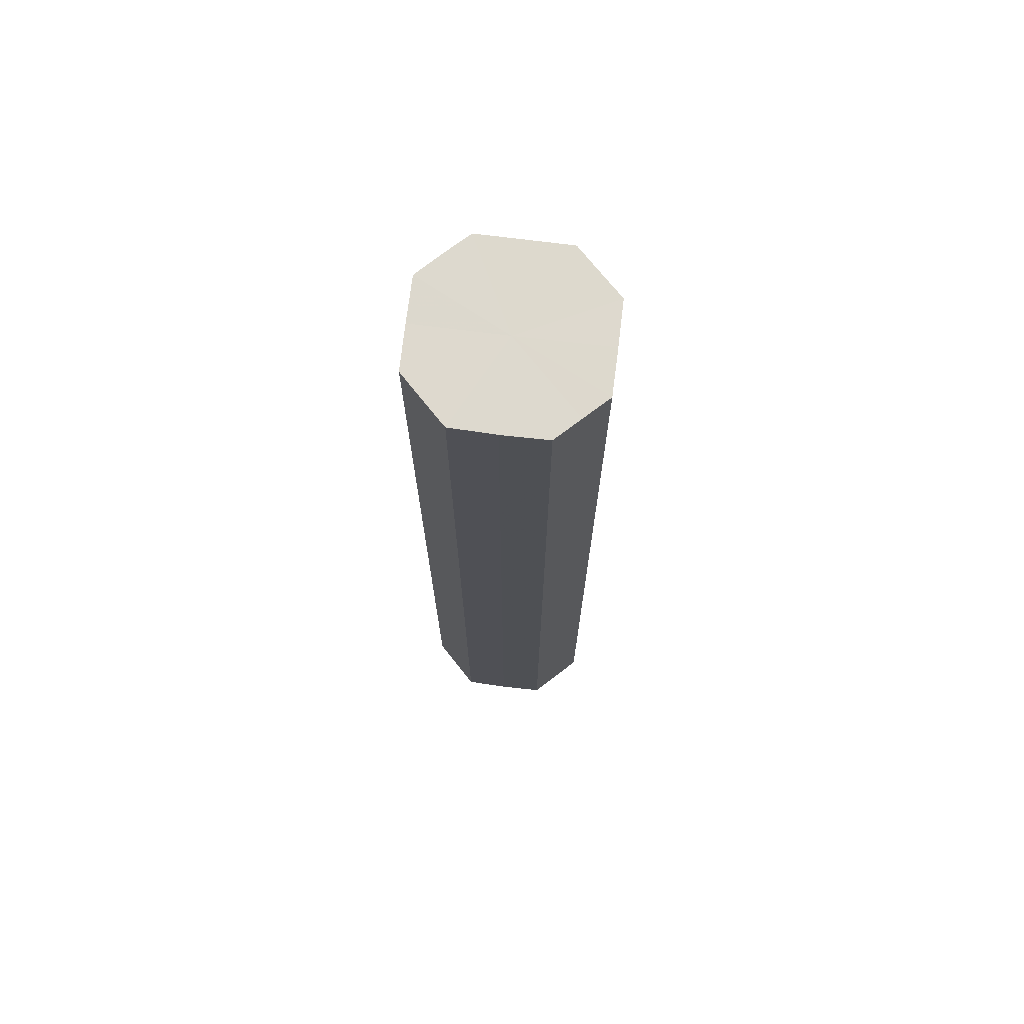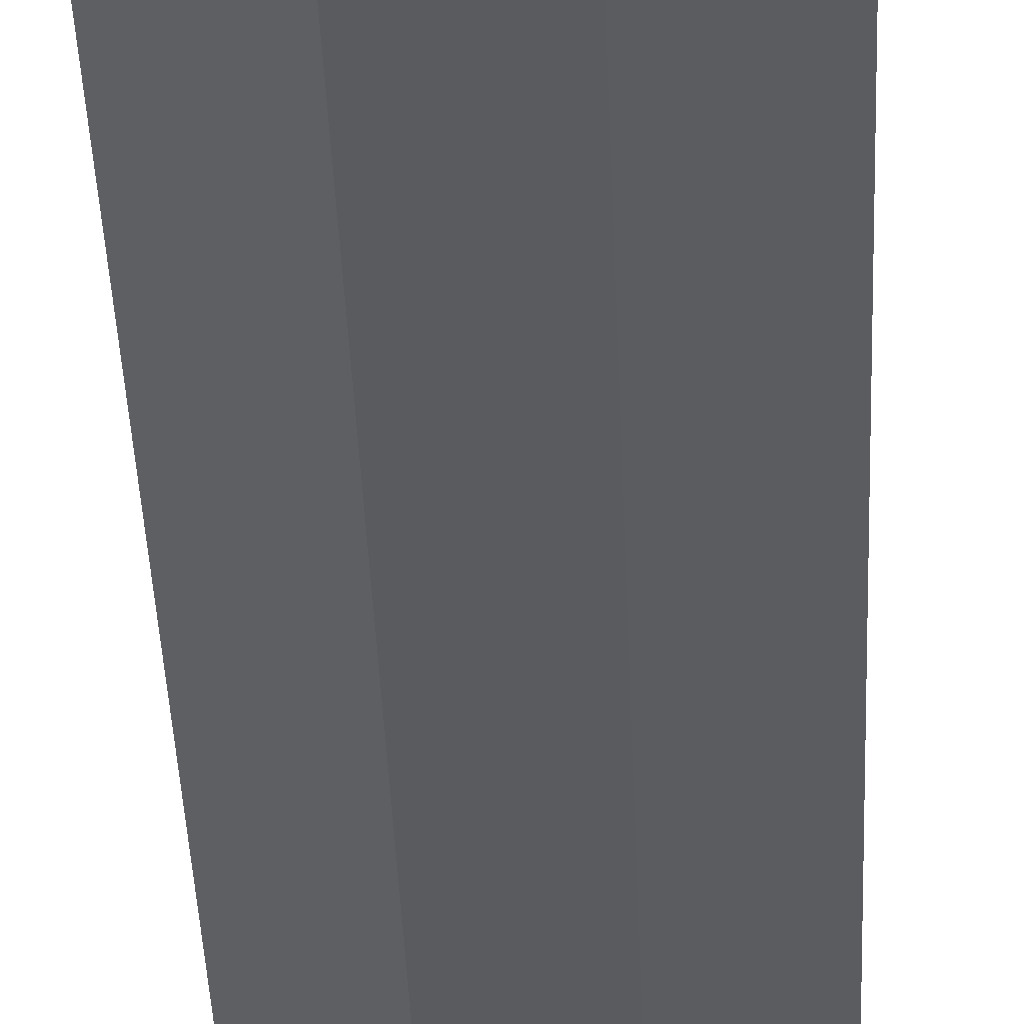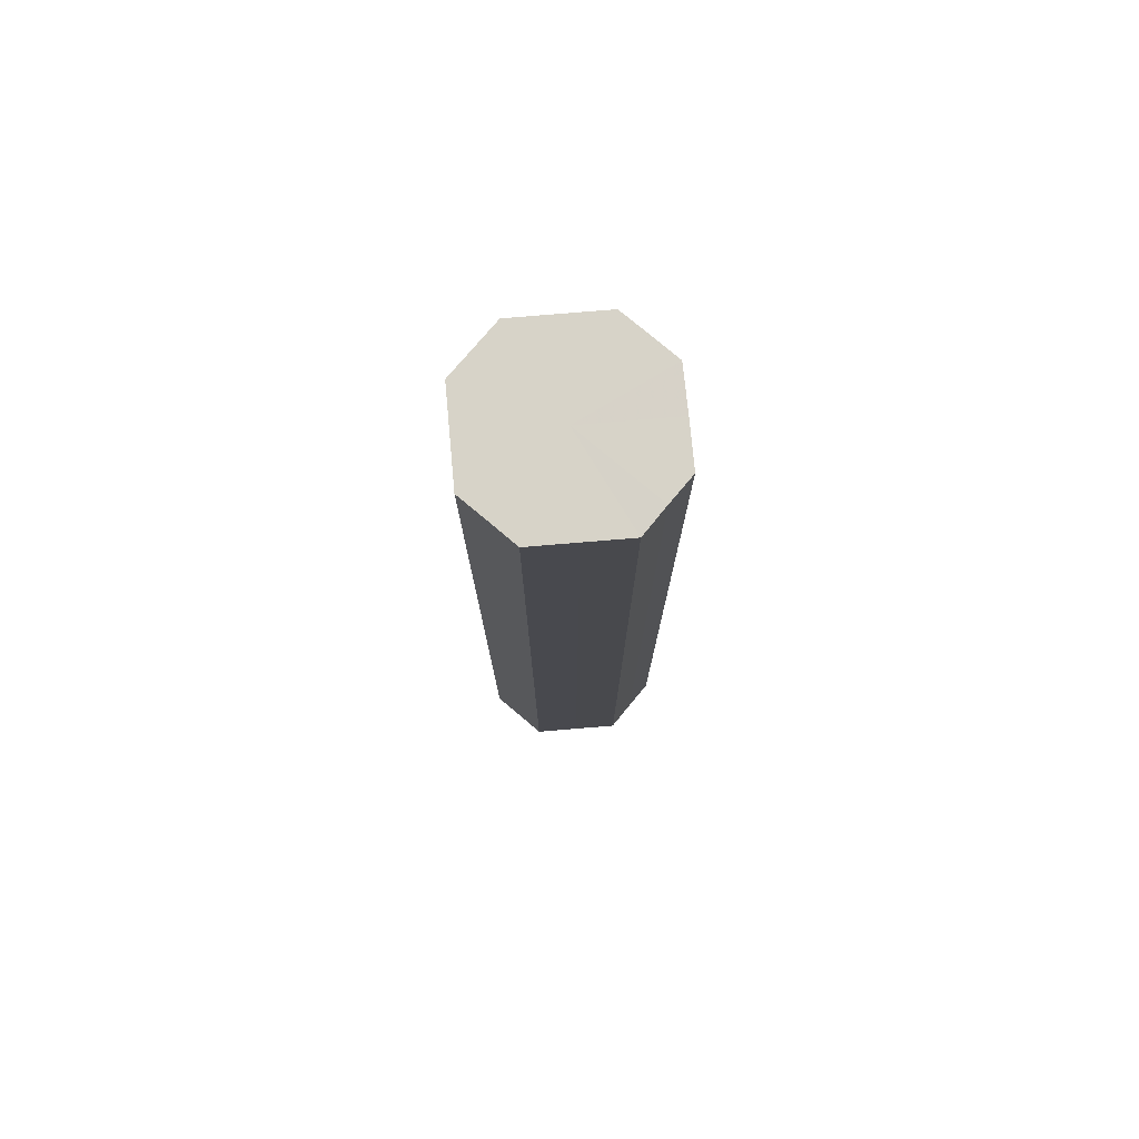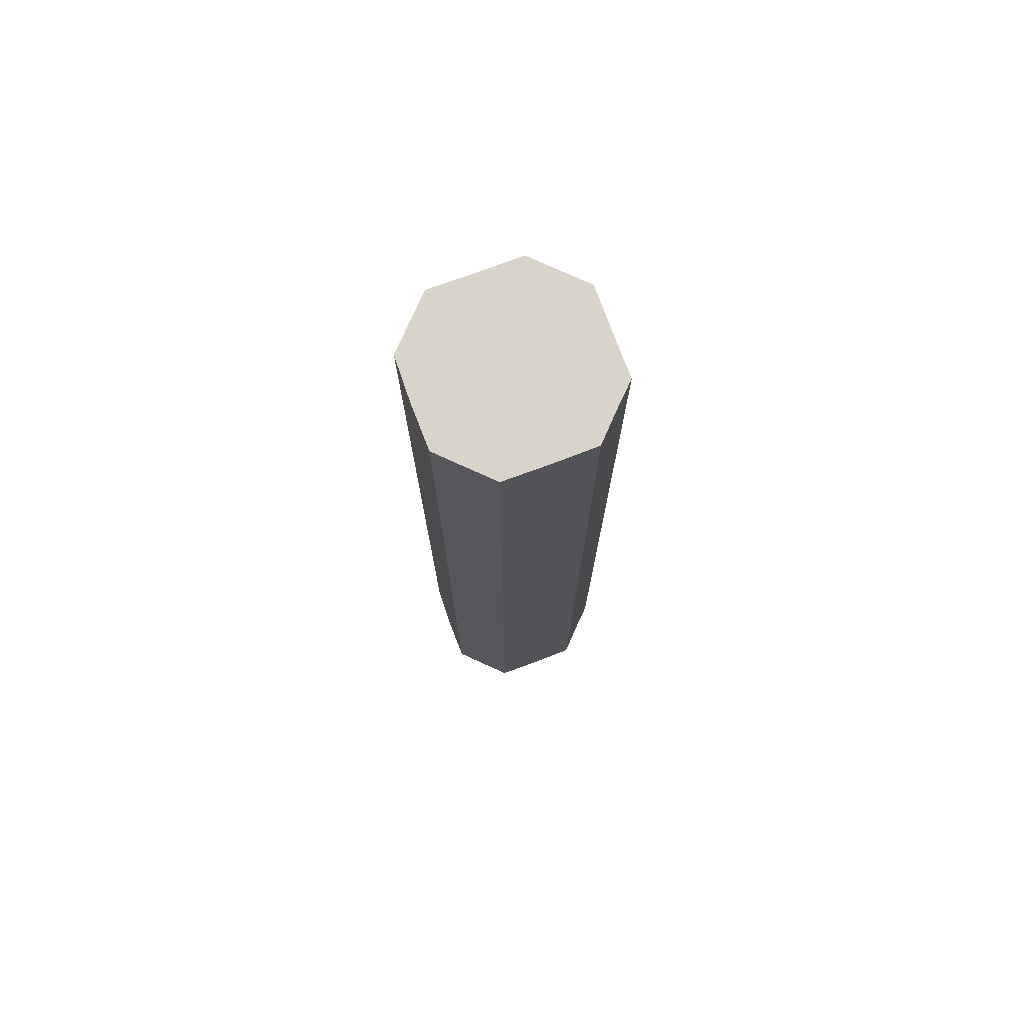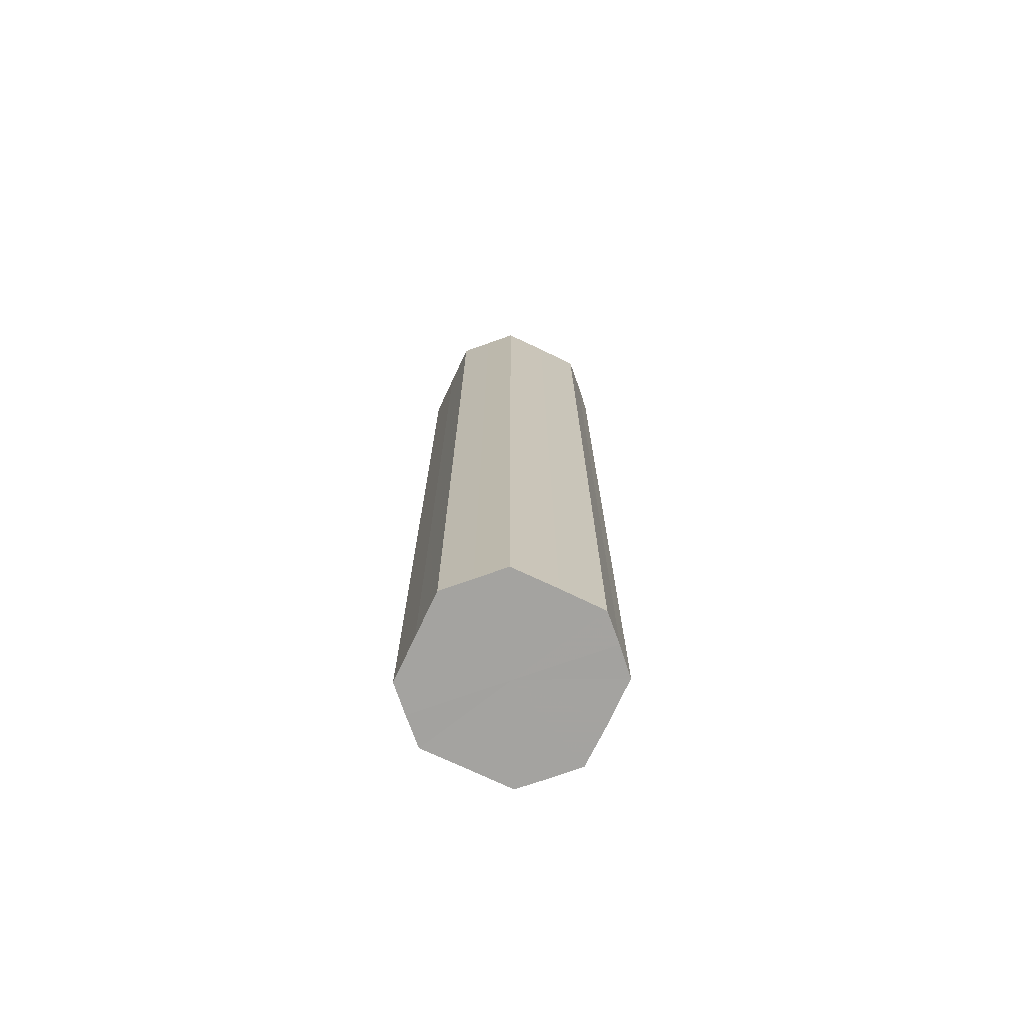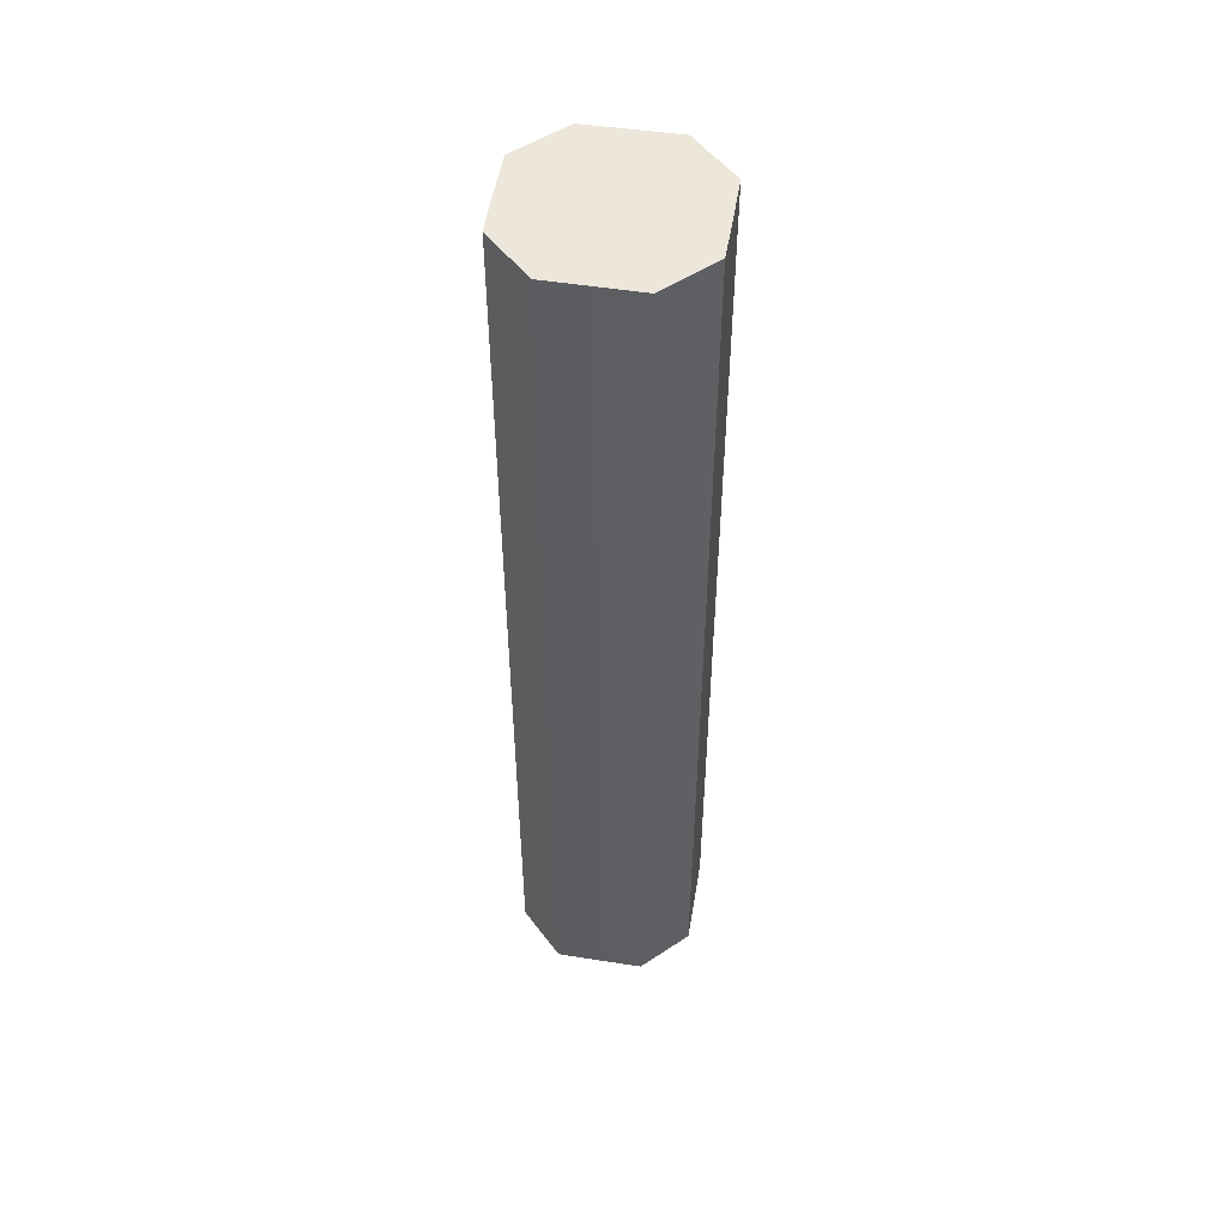
<metadata>
{"format":"obj","ext":"obj","renderer":"f3d","projection":"perspective","resolution":1024,"background":"white","views":[{"elev":71.9,"azim":142.0,"up":"+Z"},{"elev":-33.1,"azim":1.9,"up":"+Y"},{"elev":77.1,"azim":-50.0,"up":"+Z"},{"elev":75.4,"azim":24.6,"up":"+Z"},{"elev":-72.9,"azim":19.6,"up":"+Z"},{"elev":51.0,"azim":144.3,"up":"+Z"}]}
</metadata>
<code>
o 25230
v 2243 1865 10.36
v 2243 1865 10.36
v 2243 1865 10.66
v 2243 1865 10.36
v 2243 1865 10.66
v 2243 1865 10.36
v 2243 1865 10.66
v 2243 1865 10.36
v 2243 1865 10.66
v 2243 1865 10.36
v 2243 1865 10.66
v 2243 1865 10.36
v 2243 1865 10.66
v 2243 1865 10.36
v 2243 1865 10.66
v 2243 1865 10.36
v 2243 1865 10.66
v 2243 1865 10.36
v 2243 1865 10.66
v 2243 1865 10.36
v 2243 1865 10.66
v 2243 1865 10.36
v 2243 1865 10.66
v 2243 1865 10.36
v 2243 1865 10.66
v 2243 1865 10.36
v 2243 1865 10.66
v 2243 1865 10.36
v 2243 1865 10.66
v 2243 1865 10.36
v 2243 1865 10.66
v 2243 1865 10.66
v 2243 1865 10.66
v 2243 1865 10.36
v 2243 1865 10.66
v 2243 1865 10.36
v 2243 1865 10.66
v 2243 1865 10.66
v 2243 1865 10.36
v 2243 1865 10.66
v 2243 1865 10.36
v 2243 1865 10.36
v 2243 1865 10.66
v 2243 1865 10.66
v 2243 1865 10.36
v 2243 1865 10.66
v 2243 1865 10.36
v 2243 1865 10.36
v 2243 1865 10.66
v 2243 1865 10.66
v 2243 1865 10.36
v 2243 1865 10.66
v 2243 1865 10.36
v 2243 1865 10.36
v 2243 1865 10.66
v 2243 1865 10.66
v 2243 1865 10.36
v 2243 1865 10.66
v 2243 1865 10.36
v 2243 1865 10.36
v 2243 1865 10.66
v 2243 1865 10.66
v 2243 1865 10.36
v 2243 1865 10.36
v 2243 1865 10.36
v 2243 1865 10.36
v 2243 1865 10.36
v 2243 1865 10.36
v 2243 1865 10.36
v 2243 1865 10.36
v 2243 1865 10.36
v 2243 1865 10.36
v 2243 1865 10.36
v 2243 1865 10.36
v 2243 1865 10.36
v 2243 1865 10.36
v 2243 1865 10.36
v 2243 1865 10.36
v 2243 1865 10.36
v 2243 1865 10.36
v 2243 1865 10.36
v 2243 1865 10.66
v 2243 1865 10.66
v 2243 1865 10.66
v 2243 1865 10.66
v 2243 1865 10.66
v 2243 1865 10.66
v 2243 1865 10.66
v 2243 1865 10.66
v 2243 1865 10.66
v 2243 1865 10.66
v 2243 1865 10.66
v 2243 1865 10.66
v 2243 1865 10.66
v 2243 1865 10.66
v 2243 1865 10.66
v 2243 1865 10.66
v 2243 1865 10.66
f 1 2 3
f 2 4 5
f 6 1 7
f 4 8 9
f 10 6 11
f 8 12 13
f 14 10 15
f 12 16 17
f 18 14 19
f 16 20 21
f 22 18 23
f 20 24 25
f 26 22 27
f 24 28 29
f 30 26 31
f 28 30 32
f 33 34 35
f 35 36 37
f 38 39 33
f 40 41 38
f 37 42 43
f 44 45 40
f 46 47 44
f 43 48 49
f 50 51 46
f 52 53 50
f 49 54 55
f 56 57 52
f 58 59 56
f 55 60 61
f 62 63 58
f 61 64 62
f 65 66 67
f 65 68 66
f 65 67 69
f 65 70 68
f 65 69 71
f 65 72 70
f 65 71 73
f 65 74 72
f 65 73 75
f 65 76 74
f 65 75 77
f 65 78 76
f 65 77 79
f 65 80 78
f 65 79 81
f 65 81 80
f 82 83 84
f 82 85 83
f 82 84 86
f 82 87 85
f 82 86 88
f 82 89 87
f 82 88 90
f 82 91 89
f 82 90 92
f 82 93 91
f 82 92 94
f 82 95 93
f 82 94 96
f 82 97 95
f 82 96 98
f 82 98 97

</code>
